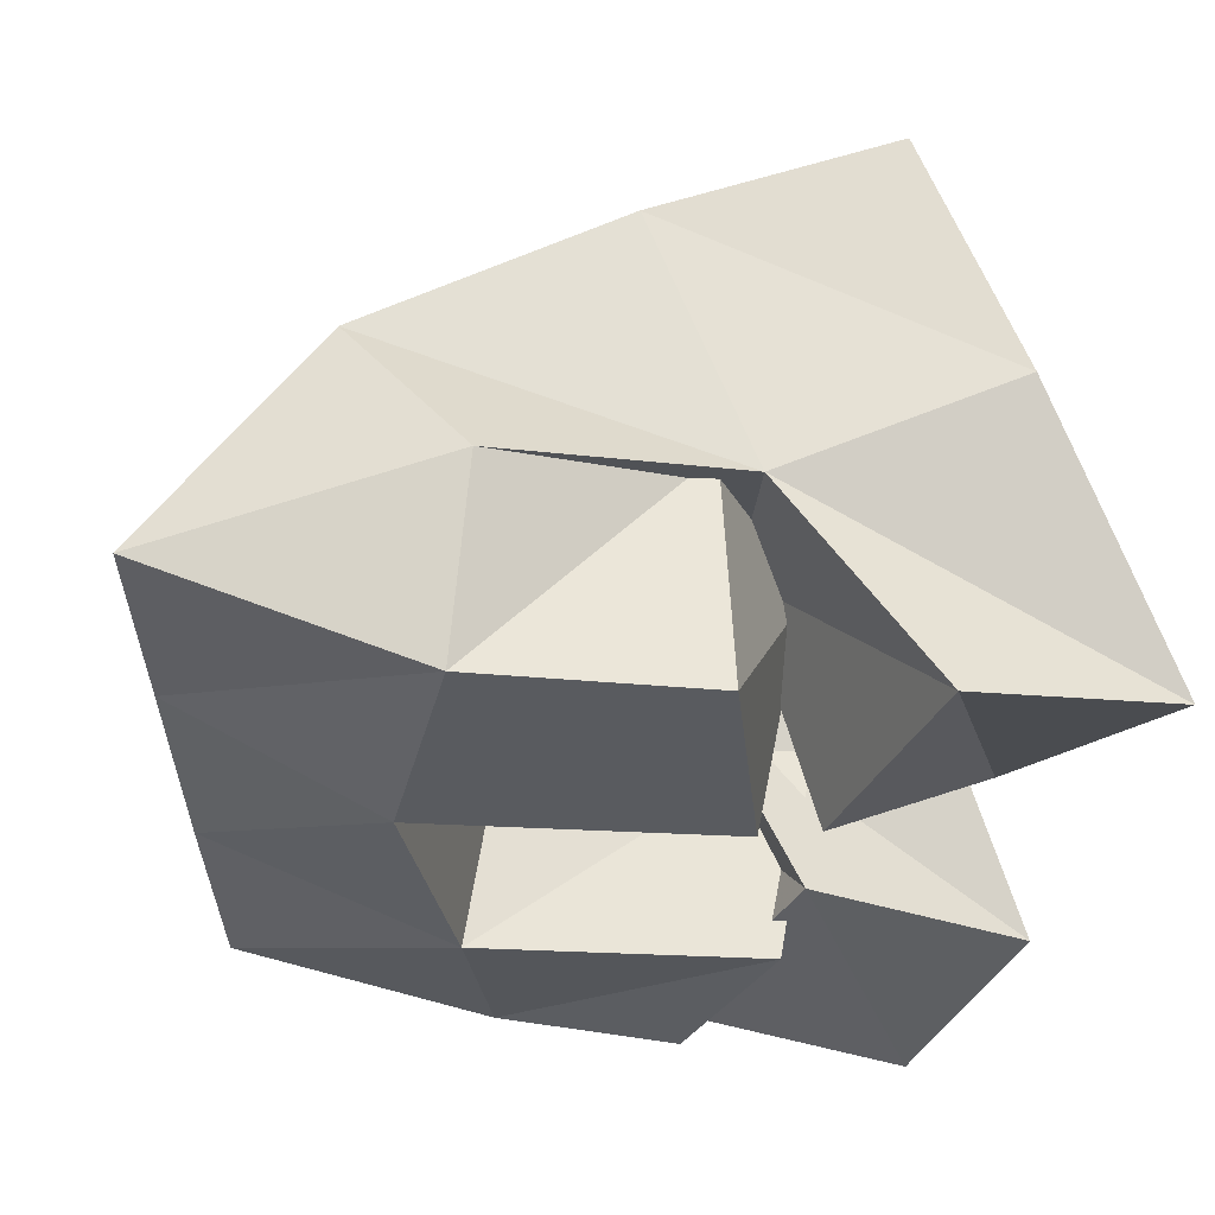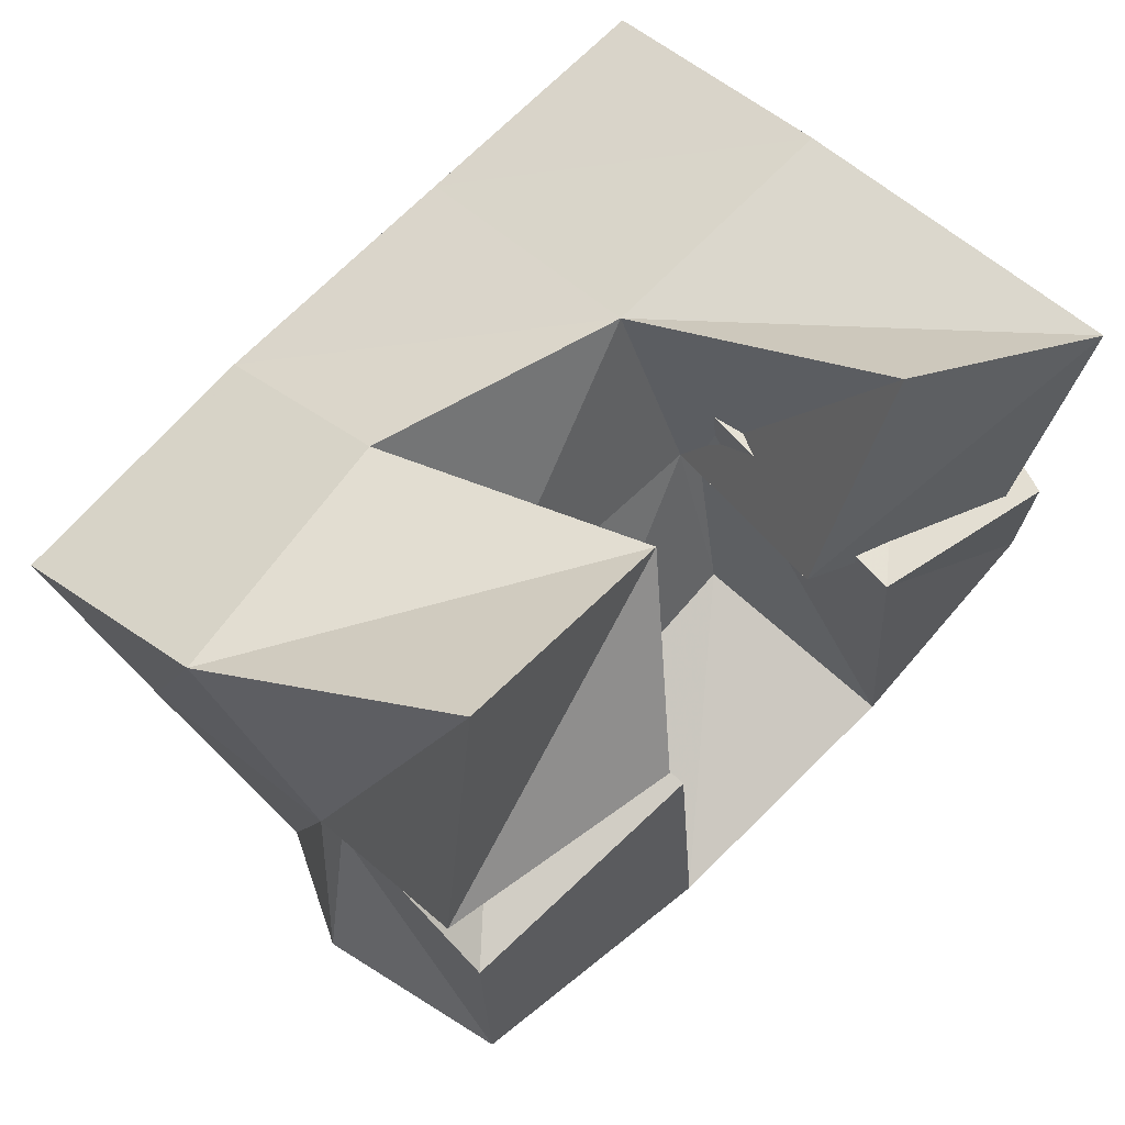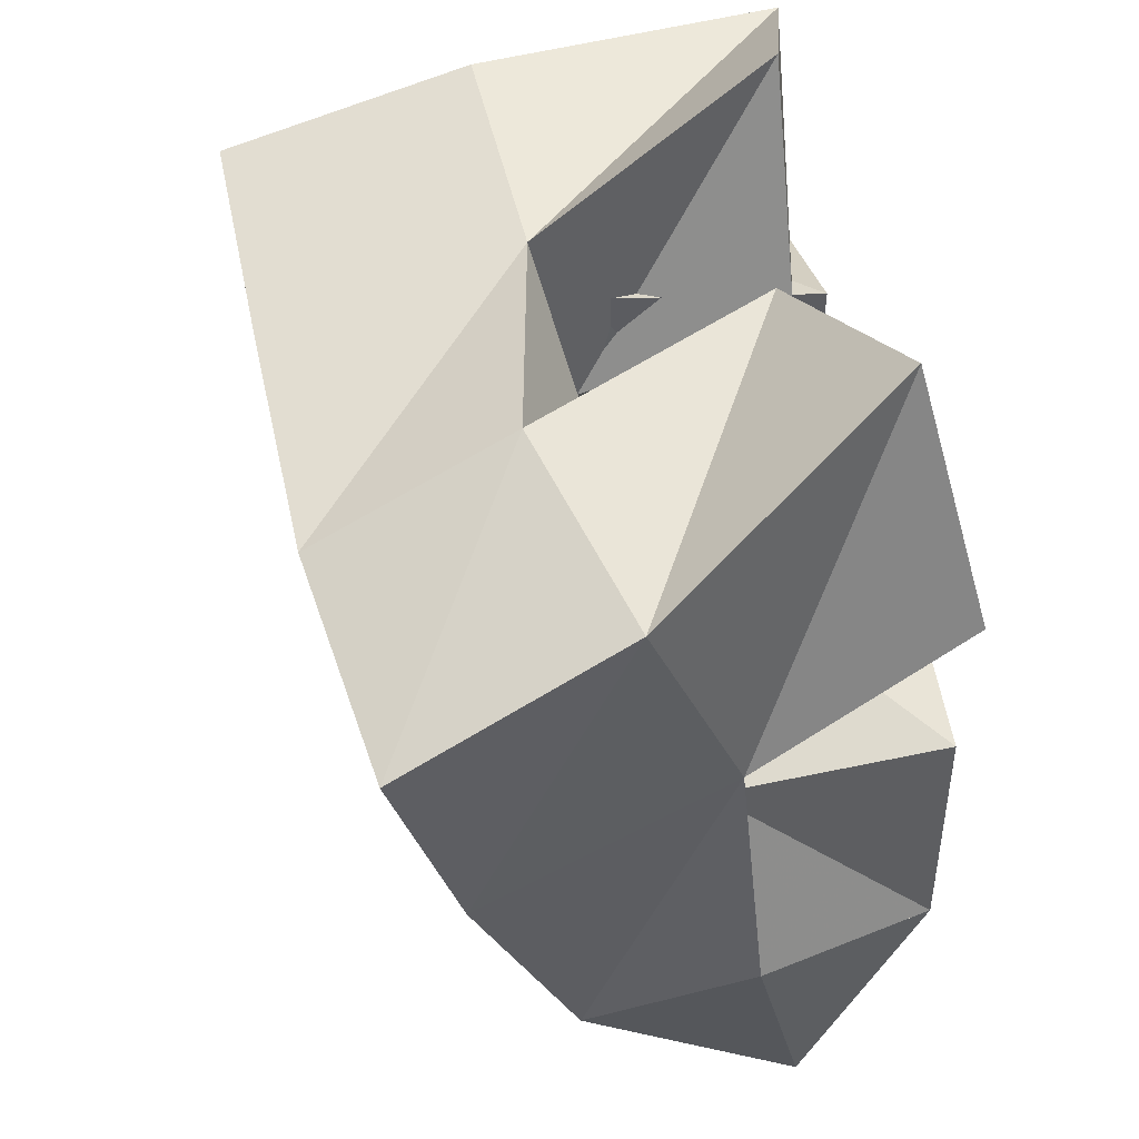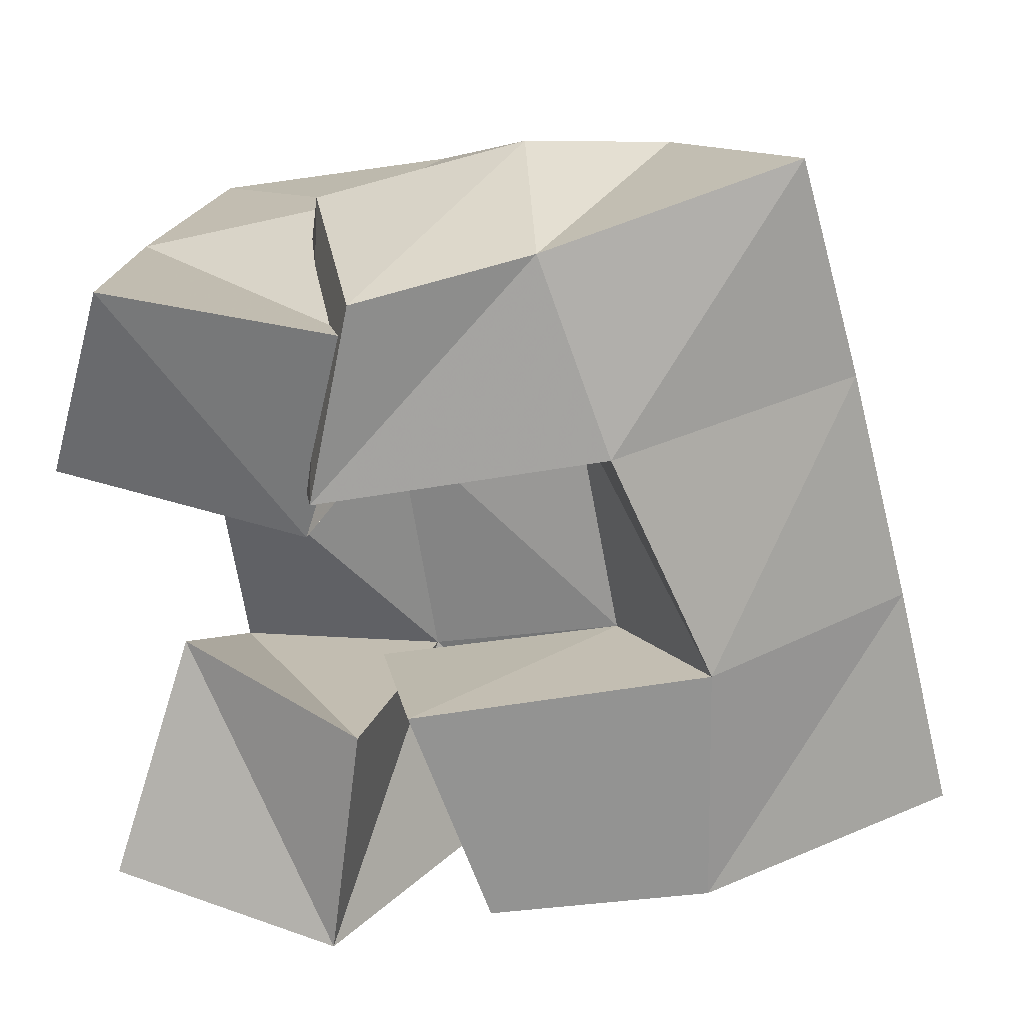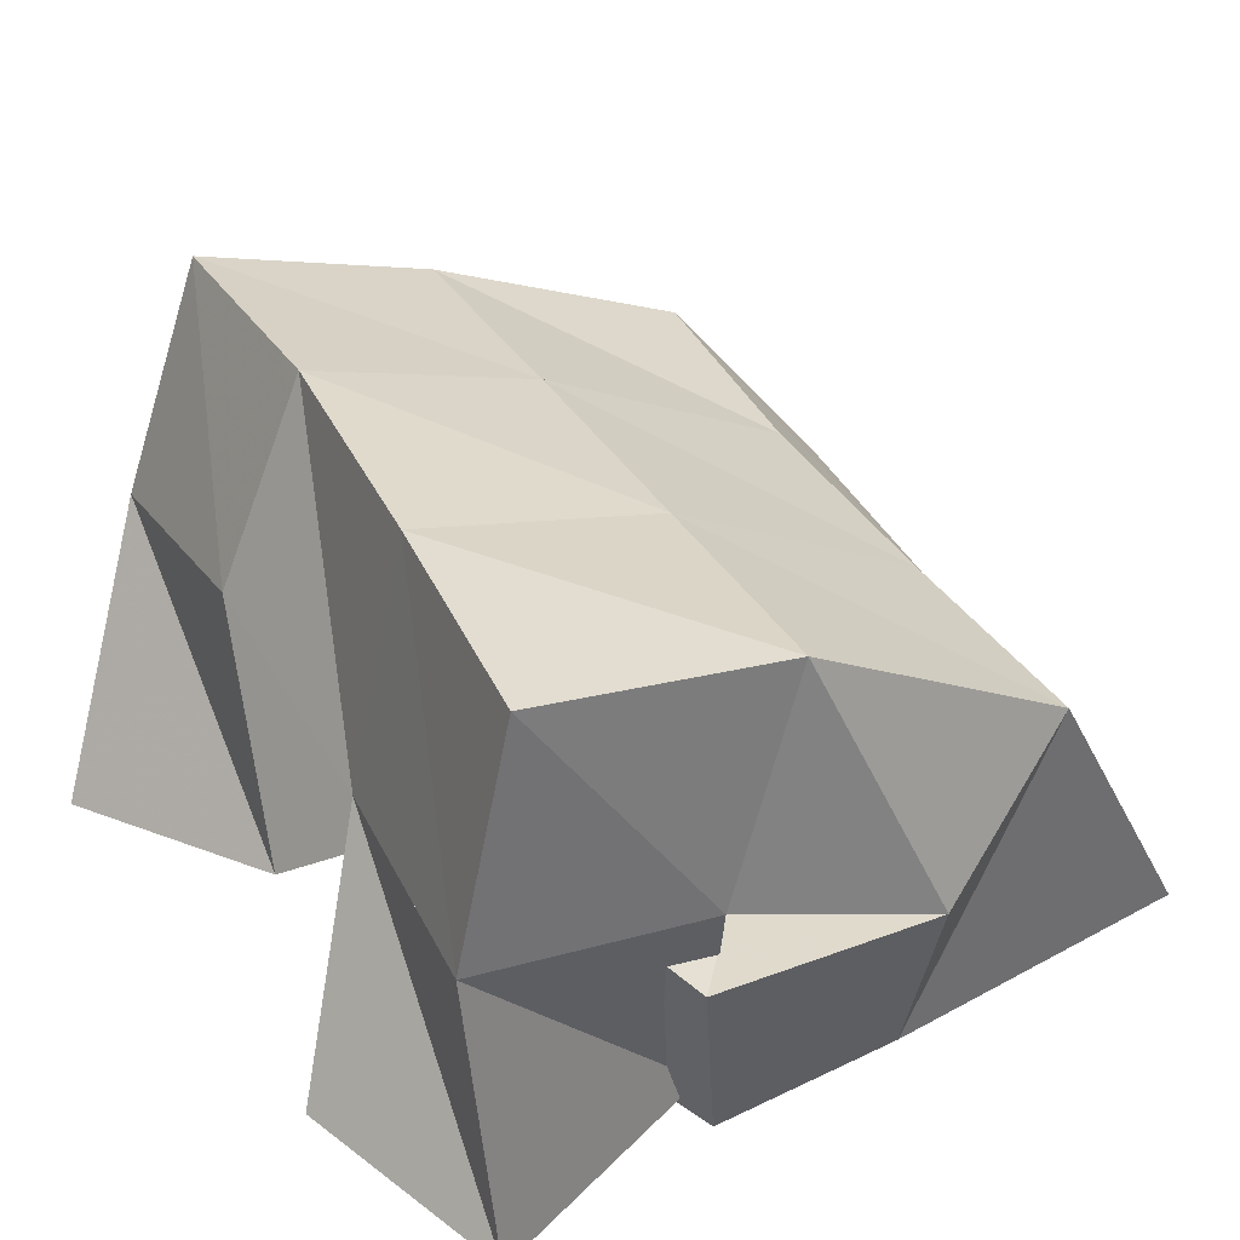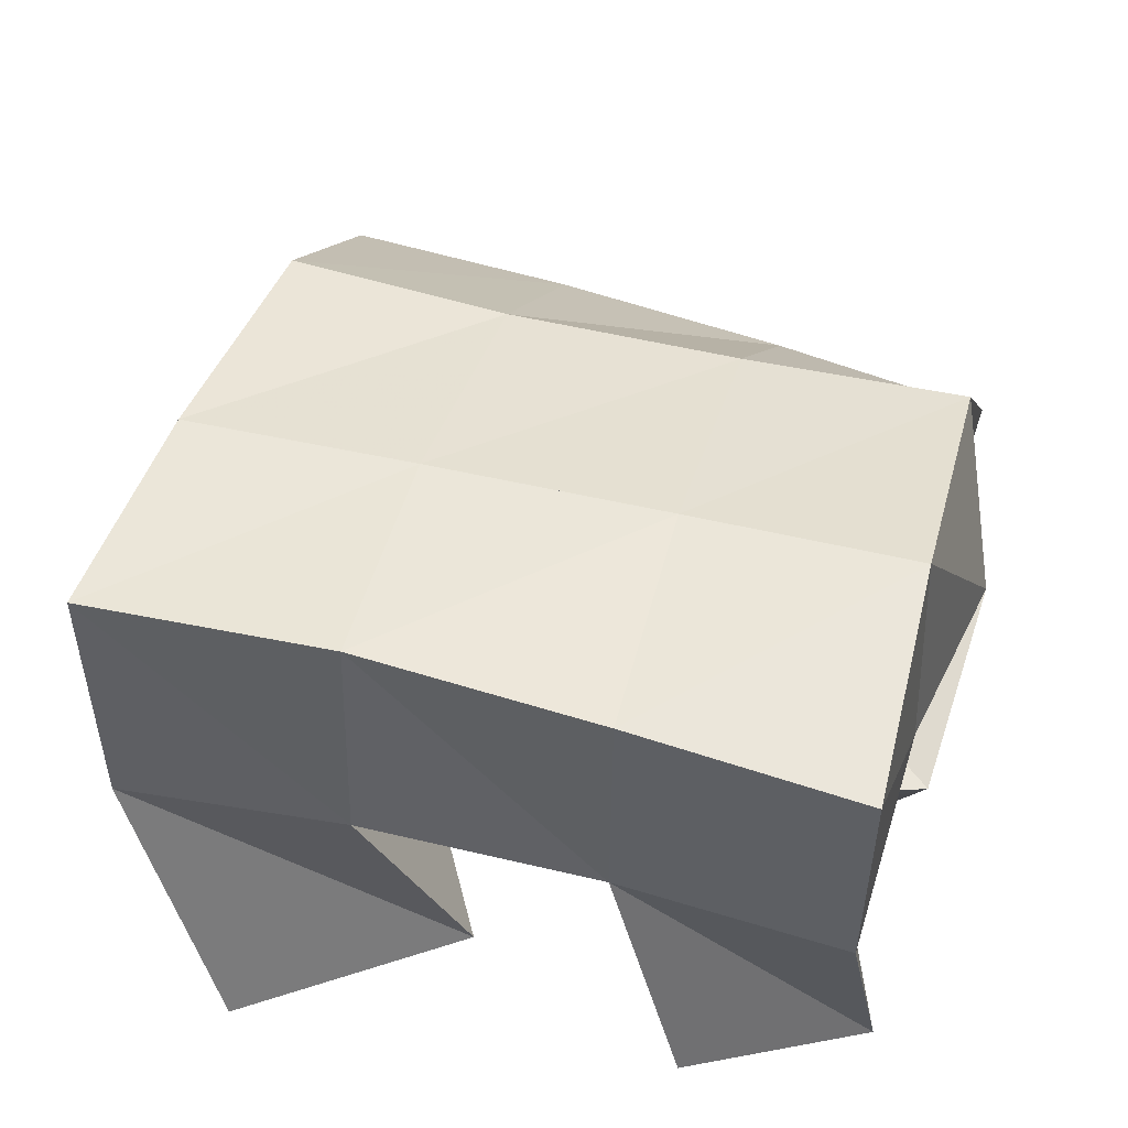
<metadata>
{"format":"obj","ext":"obj","renderer":"f3d","projection":"perspective","resolution":1024,"background":"white","views":[{"elev":-32.3,"azim":-99.4,"up":"+Y"},{"elev":62.9,"azim":-40.4,"up":"+Z"},{"elev":42.8,"azim":-100.4,"up":"+Z"},{"elev":-66.7,"azim":94.4,"up":"+Y"},{"elev":40.7,"azim":56.4,"up":"+Y"},{"elev":67.4,"azim":7.6,"up":"+Y"}]}
</metadata>
<code>
v 0.6772 0.111 0.1622
v 0.6541 0.1601 0.1318
v 0.6614 0.1 0.1159
v 0.6627 0.14 0.08584
v 0.7264 0.1219 0.1424
v 0.7034 0.1717 0.1363
v 0.7118 0.1 0.1055
v 0.7087 0.1492 0.09051
v 0.7613 0.1505 0.1178
v 0.7631 0.1418 0.05517
v 0.7648 0.1006 0.1097
v 0.7698 0.1006 0.04924
v 0.8146 0.1479 0.1065
v 0.823 0.1494 0.0621
v 0.806 0.1 0.09797
v 0.8118 0.1056 0.0609
v 0.7717 0.1116 0.1617
v 0.7535 0.1622 0.1383
v 0.7537 0.1102 0.1124
v 0.7606 0.1515 0.09491
v 0.8121 0.101 0.1463
v 0.8018 0.1649 0.1467
v 0.7976 0.1029 0.09515
v 0.8099 0.1597 0.09965
v 0.6661 0.1452 0.07874
v 0.6574 0.1359 0.03657
v 0.6672 0.1 0.08131
v 0.6687 0.1 0.03456
v 0.7089 0.1444 0.1026
v 0.7166 0.1349 0.04981
v 0.7157 0.1 0.09469
v 0.7206 0.1 0.0315
v 0.6487 0.2046 0.1107
v 0.6586 0.1901 0.06447
v 0.7012 0.2117 0.1161
v 0.7077 0.1953 0.07002
v 0.7518 0.2137 0.1248
v 0.7583 0.1999 0.07597
v 0.8 0.2151 0.1338
v 0.8059 0.2052 0.08213
v 0.6703 0.1674 0.01431
v 0.7172 0.1684 0.0215
v 0.7668 0.1713 0.02692
v 0.8139 0.1743 0.03095
v 0.6762 0.1214 -0.0192
v 0.7249 0.1237 -0.01131
v 0.7754 0.1234 -0.002306
v 0.8223 0.1219 0.007081
f 1 2 4
f 3 1 4
f 2 6 8
f 4 2 8
f 6 5 7
f 8 6 7
f 5 1 3
f 7 5 3
f 8 7 3
f 4 8 3
f 2 1 5
f 6 2 5
f 9 10 12
f 11 9 12
f 10 14 16
f 12 10 16
f 14 13 15
f 16 14 15
f 13 9 11
f 15 13 11
f 16 15 11
f 12 16 11
f 10 9 13
f 14 10 13
f 17 18 20
f 19 17 20
f 18 22 24
f 20 18 24
f 22 21 23
f 24 22 23
f 21 17 19
f 23 21 19
f 24 23 19
f 20 24 19
f 18 17 21
f 22 18 21
f 25 26 28
f 27 25 28
f 26 30 32
f 28 26 32
f 30 29 31
f 32 30 31
f 29 25 27
f 31 29 27
f 32 31 27
f 28 32 27
f 26 25 29
f 30 26 29
f 2 33 34
f 4 2 34
f 33 35 36
f 34 33 36
f 35 6 8
f 36 35 8
f 6 2 4
f 8 6 4
f 36 8 4
f 34 36 4
f 33 2 6
f 35 33 6
f 6 35 36
f 8 6 36
f 35 37 38
f 36 35 38
f 37 18 20
f 38 37 20
f 18 6 8
f 20 18 8
f 38 20 8
f 36 38 8
f 35 6 18
f 37 35 18
f 18 37 38
f 20 18 38
f 37 39 40
f 38 37 40
f 39 22 24
f 40 39 24
f 22 18 20
f 24 22 20
f 40 24 20
f 38 40 20
f 37 18 22
f 39 37 22
f 4 34 41
f 26 4 41
f 34 36 42
f 41 34 42
f 36 8 30
f 42 36 30
f 8 4 26
f 30 8 26
f 42 30 26
f 41 42 26
f 34 4 8
f 36 34 8
f 8 36 42
f 30 8 42
f 36 38 43
f 42 36 43
f 38 20 10
f 43 38 10
f 20 8 30
f 10 20 30
f 43 10 30
f 42 43 30
f 36 8 20
f 38 36 20
f 20 38 43
f 10 20 43
f 38 40 44
f 43 38 44
f 40 24 14
f 44 40 14
f 24 20 10
f 14 24 10
f 44 14 10
f 43 44 10
f 38 20 24
f 40 38 24
f 26 41 45
f 28 26 45
f 41 42 46
f 45 41 46
f 42 30 32
f 46 42 32
f 30 26 28
f 32 30 28
f 46 32 28
f 45 46 28
f 41 26 30
f 42 41 30
f 30 42 46
f 32 30 46
f 42 43 47
f 46 42 47
f 43 10 12
f 47 43 12
f 10 30 32
f 12 10 32
f 47 12 32
f 46 47 32
f 42 30 10
f 43 42 10
f 10 43 47
f 12 10 47
f 43 44 48
f 47 43 48
f 44 14 16
f 48 44 16
f 14 10 12
f 16 14 12
f 48 16 12
f 47 48 12
f 43 10 14
f 44 43 14

</code>
